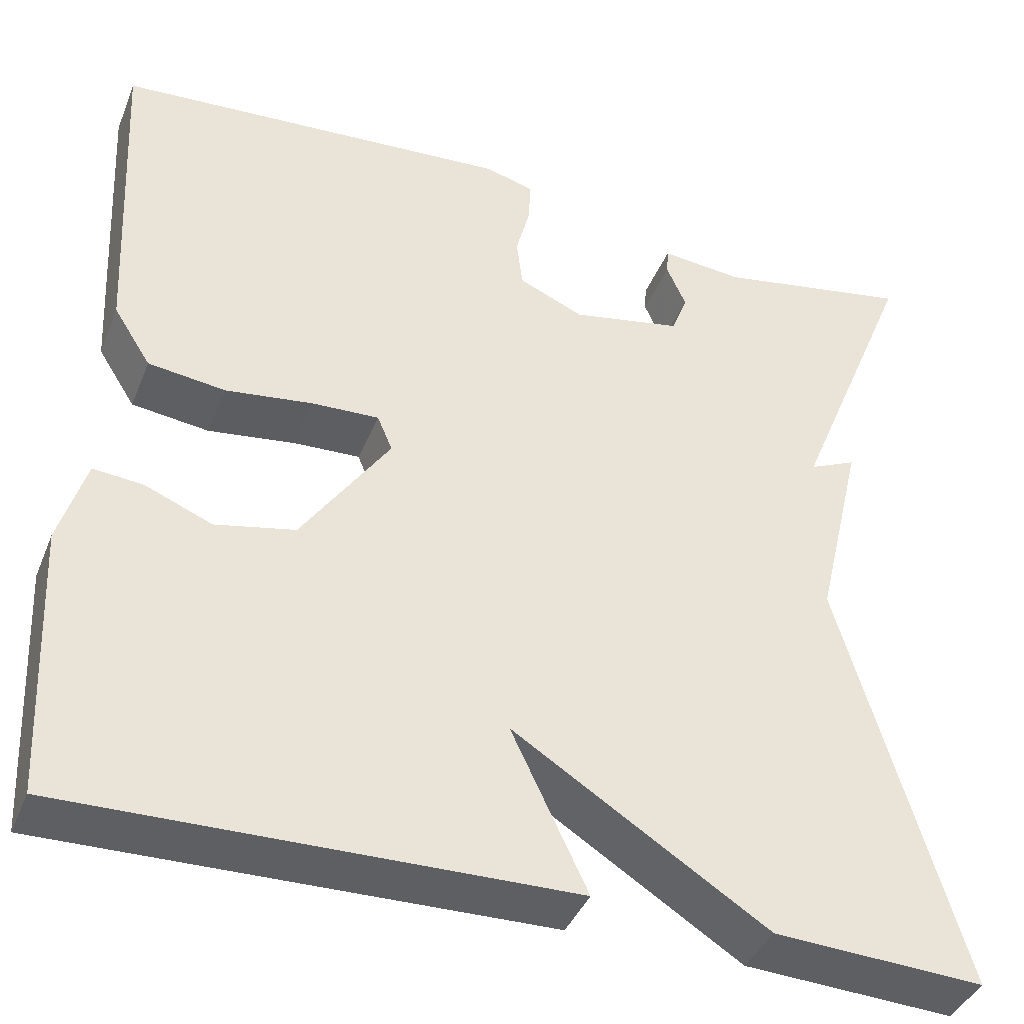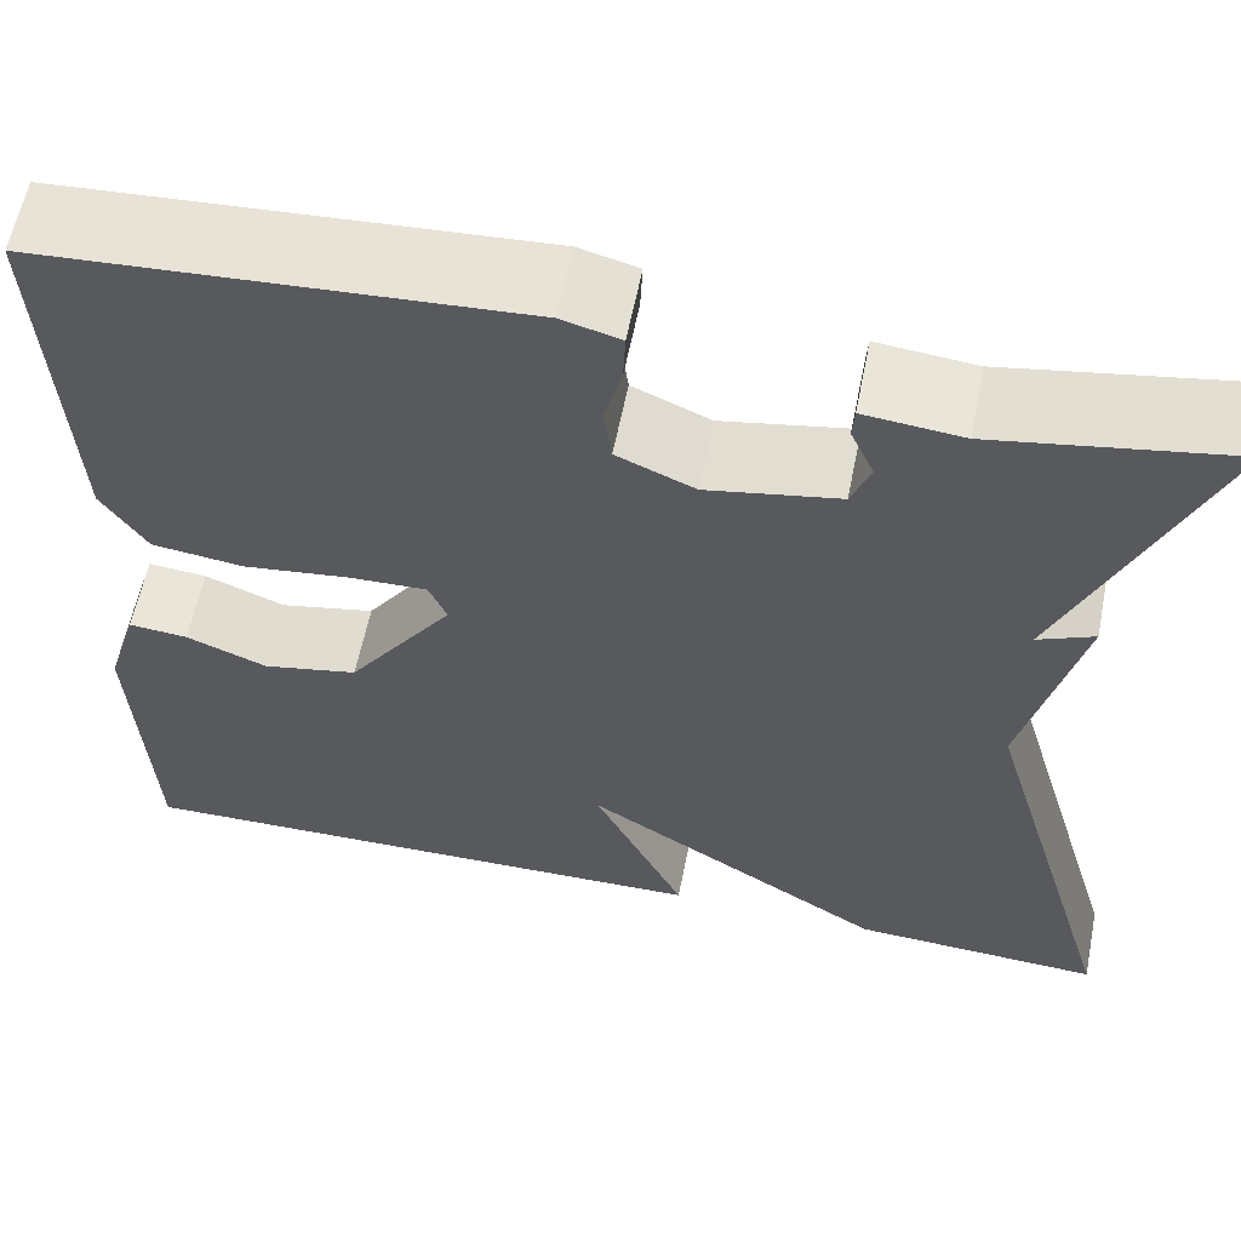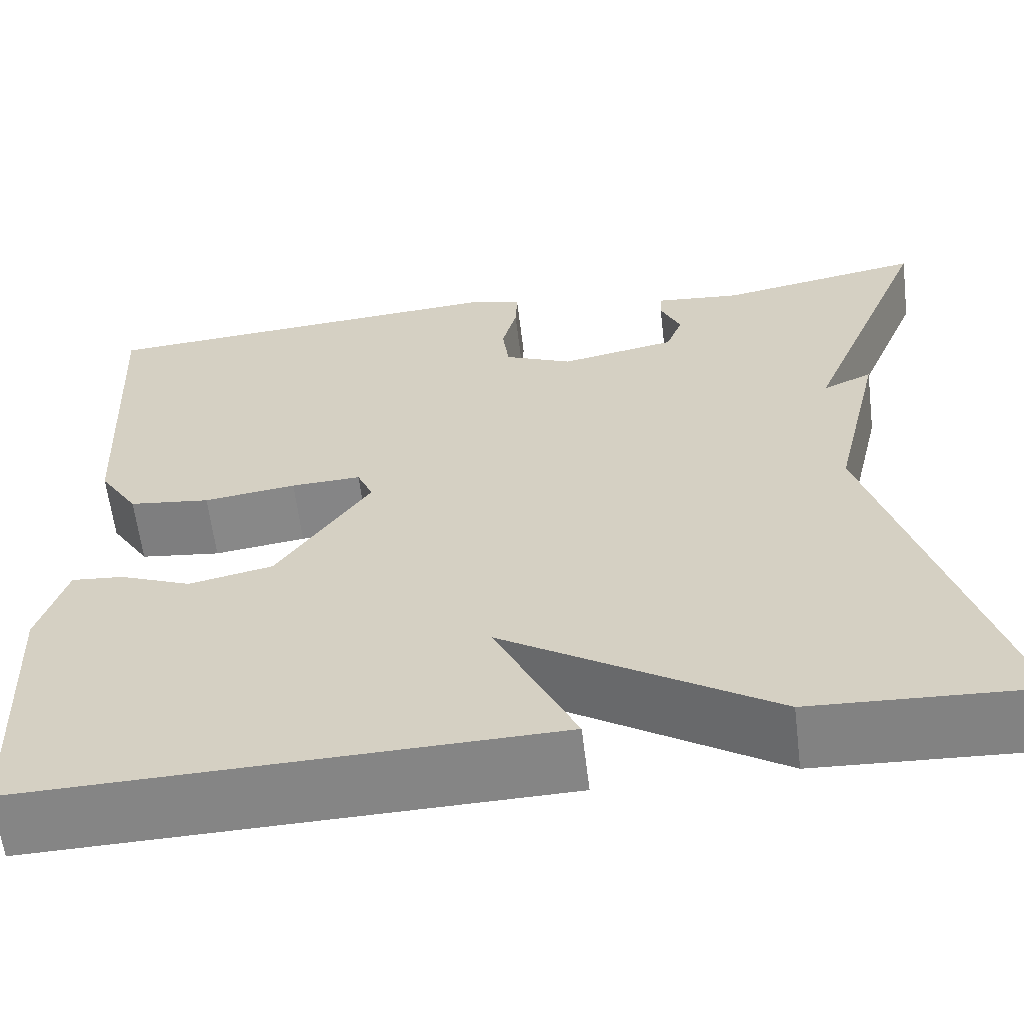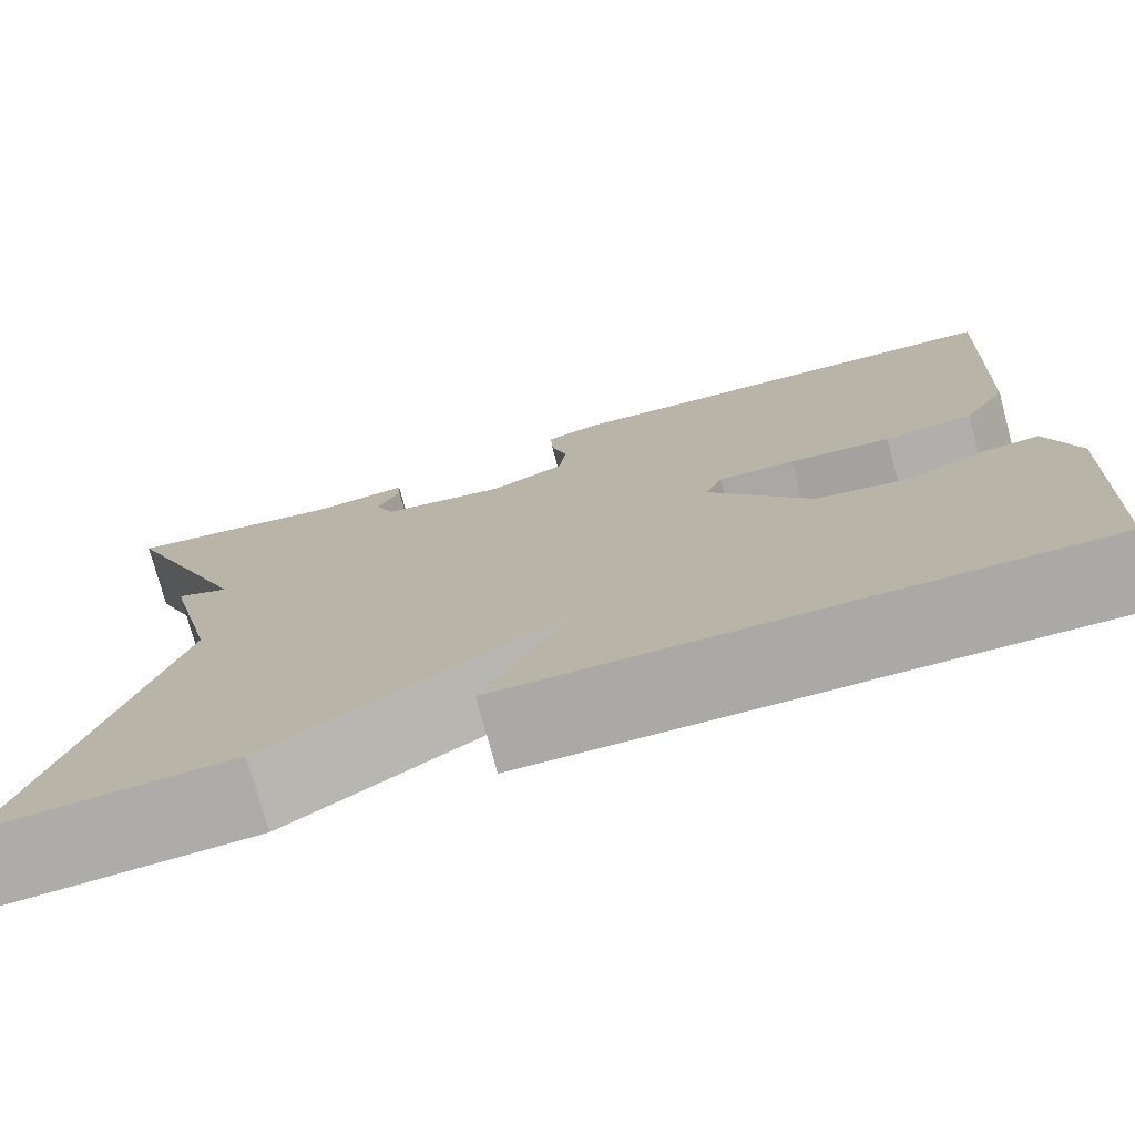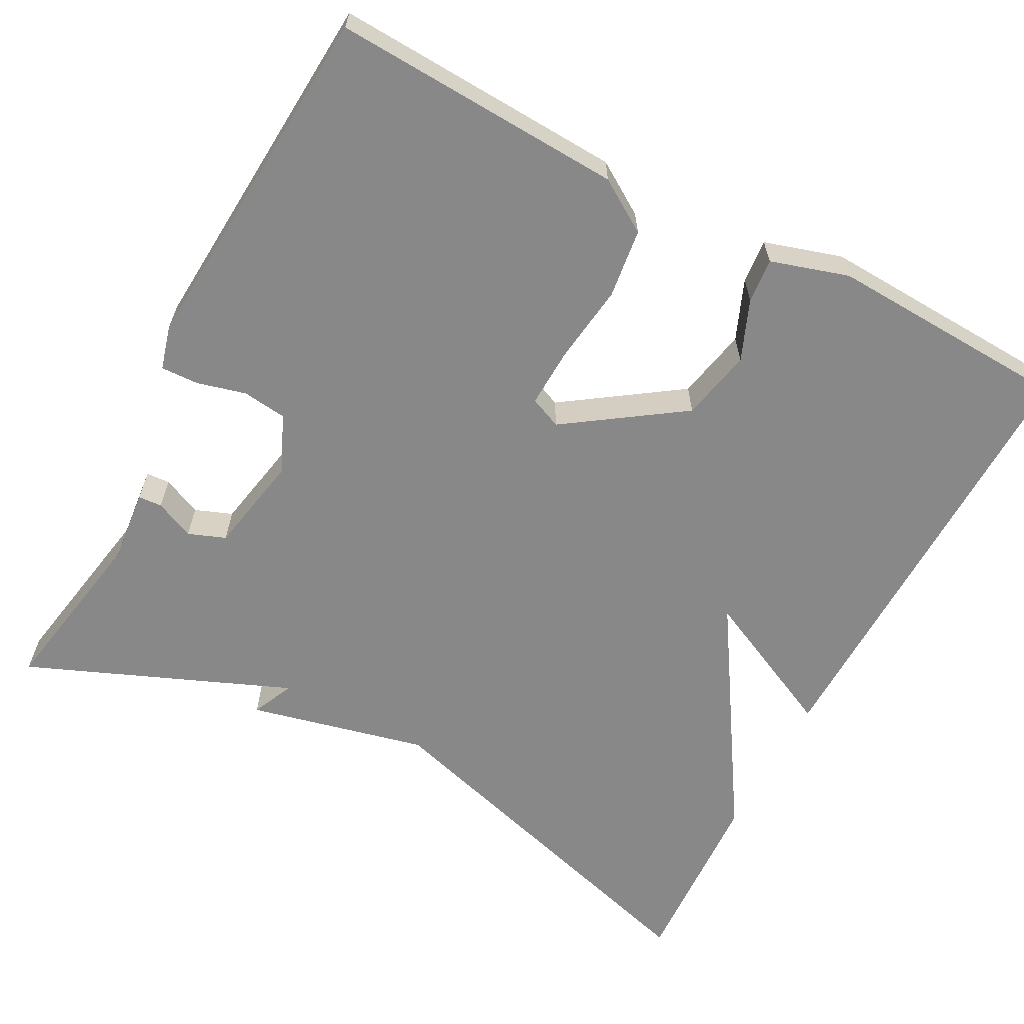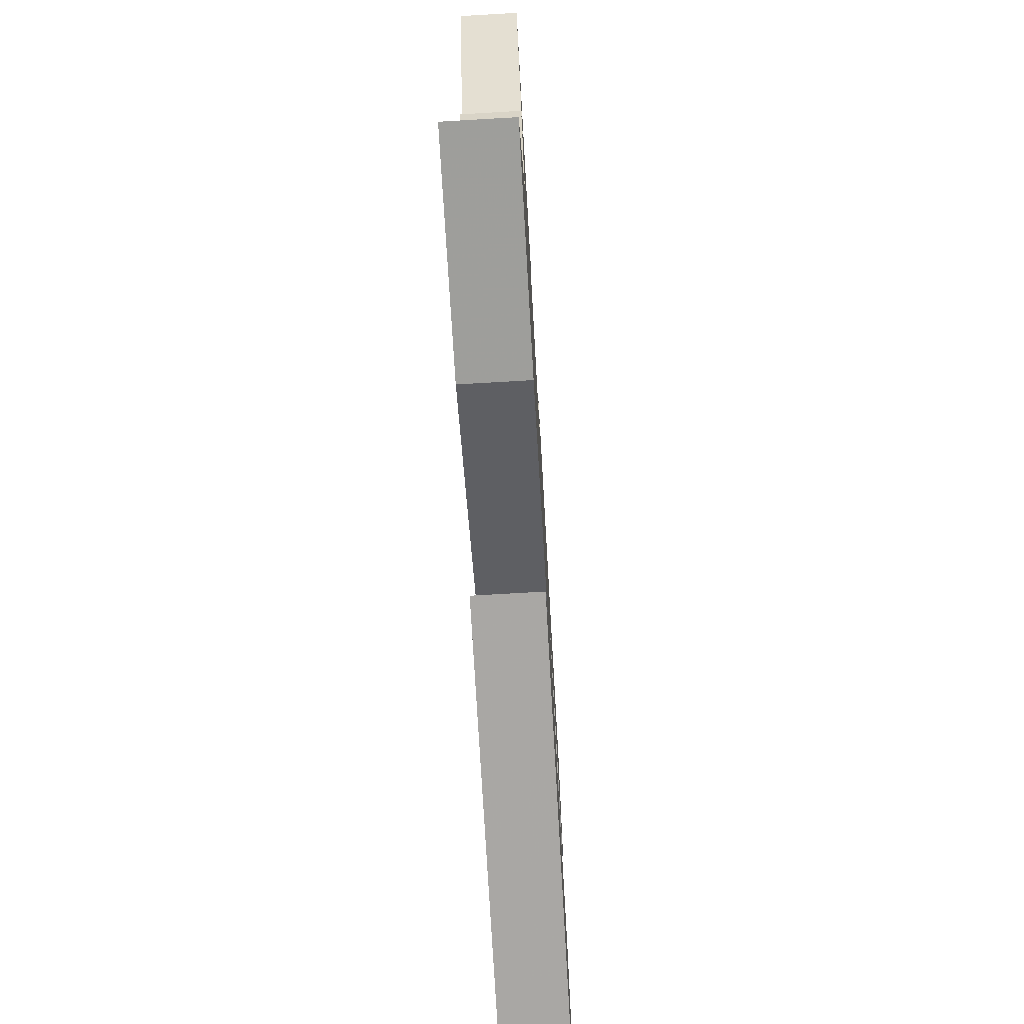
<metadata>
{"format":"obj","ext":"obj","renderer":"f3d","projection":"perspective","resolution":1024,"background":"white","views":[{"elev":-40.1,"azim":159.2,"up":"+Z"},{"elev":60.2,"azim":-168.7,"up":"+Z"},{"elev":-61.4,"azim":-173.0,"up":"+Z"},{"elev":-75.9,"azim":15.1,"up":"+Z"},{"elev":-62.9,"azim":62.1,"up":"+Y"},{"elev":-73.6,"azim":-86.7,"up":"+Z"}]}
</metadata>
<code>
v 0.5 0.07 -0.5
v -0.063 0.07 -0.488
v 0.023 0.07 -0.307
v -0.263 0.07 -0.488
v -0.5 0.07 -0.5
v -0.364 0.07 -0.031
v -0.417 0.07 0.193
v -0.364 0.07 0.169
v -0.5 0.07 0.5
v -0.28 0.07 0.46
v -0.188 0.07 0.469
v -0.186 0.07 0.439
v -0.208 0.07 0.39
v -0.19 0.07 0.343
v -0.066 0.07 0.319
v 0.007 0.07 0.351
v 0.014 0.07 0.407
v -0.002 0.07 0.468
v -0.004 0.07 0.516
v 0.051 0.07 0.531
v 0.5 0.07 0.5
v 0.482 0.07 0.134
v 0.44 0.07 0.068
v 0.353 0.07 0.057
v 0.254 0.07 0.07
v 0.179 0.07 0.073
v 0.162 0.07 0.033
v 0.262 0.07 -0.113
v 0.352 0.07 -0.132
v 0.428 0.07 -0.101
v 0.484 0.07 -0.096
v 0.514 0.07 -0.194
v 0.5 0 -0.5
v -0.063 0 -0.488
v 0.023 0 -0.307
v -0.263 0 -0.488
v -0.5 0 -0.5
v -0.364 0 -0.031
v -0.417 0 0.193
v -0.364 0 0.169
v -0.5 0 0.5
v -0.28 0 0.46
v -0.188 0 0.469
v -0.186 0 0.439
v -0.208 0 0.39
v -0.19 0 0.343
v -0.066 0 0.319
v 0.007 0 0.351
v 0.014 0 0.407
v -0.002 0 0.468
v -0.004 0 0.516
v 0.051 0 0.531
v 0.5 0 0.5
v 0.482 0 0.134
v 0.44 0 0.068
v 0.353 0 0.057
v 0.254 0 0.07
v 0.179 0 0.073
v 0.162 0 0.033
v 0.262 0 -0.113
v 0.352 0 -0.132
v 0.428 0 -0.101
v 0.484 0 -0.096
v 0.514 0 -0.194
f 1 2 3
f 32 1 3
f 31 32 3
f 30 31 3
f 29 30 3
f 28 29 3
f 4 5 6
f 3 4 6
f 28 3 6
f 27 28 6
f 26 27 6
f 23 24 25
f 22 23 25
f 21 22 25
f 20 21 25
f 19 20 25
f 18 19 25
f 17 18 25
f 16 17 25 26
f 15 16 26 6
f 10 11 12 13
f 10 13 14
f 9 10 14
f 8 9 14
f 6 7 8
f 6 8 14 15
f 35 34 33
f 35 33 64
f 35 64 63
f 35 63 62
f 35 62 61
f 35 61 60
f 38 37 36
f 38 36 35
f 38 35 60
f 38 60 59
f 38 59 58
f 57 56 55
f 57 55 54
f 57 54 53
f 57 53 52
f 57 52 51
f 57 51 50
f 57 50 49
f 58 57 49 48
f 38 58 48 47
f 45 44 43 42
f 46 45 42
f 46 42 41
f 46 41 40
f 40 39 38
f 47 46 40 38
f 1 33 34 2
f 2 34 35 3
f 3 35 36 4
f 4 36 37 5
f 5 37 38 6
f 6 38 39 7
f 7 39 40 8
f 8 40 41 9
f 9 41 42 10
f 10 42 43 11
f 11 43 44 12
f 12 44 45 13
f 13 45 46 14
f 14 46 47 15
f 15 47 48 16
f 16 48 49 17
f 17 49 50 18
f 18 50 51 19
f 19 51 52 20
f 20 52 53 21
f 21 53 54 22
f 22 54 55 23
f 23 55 56 24
f 24 56 57 25
f 25 57 58 26
f 26 58 59 27
f 27 59 60 28
f 28 60 61 29
f 29 61 62 30
f 30 62 63 31
f 31 63 64 32
f 32 64 33 1

</code>
